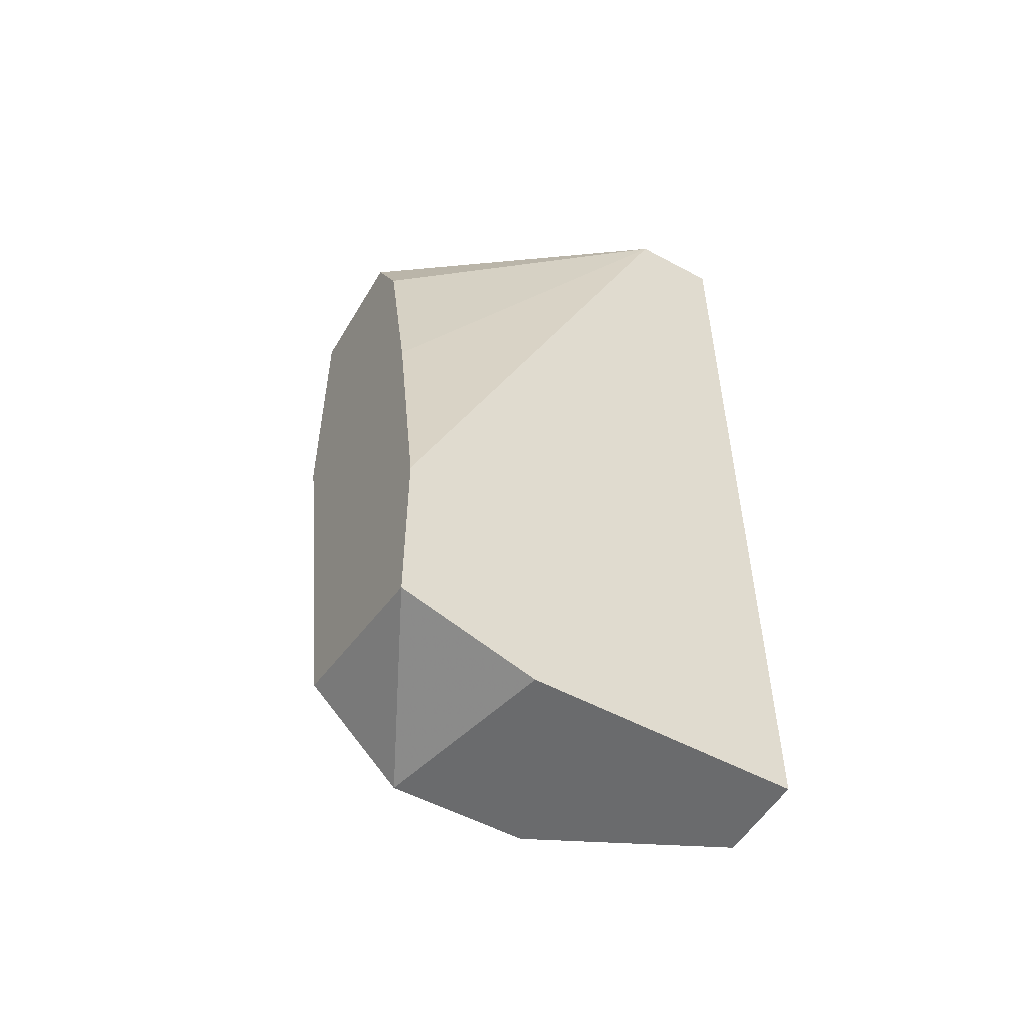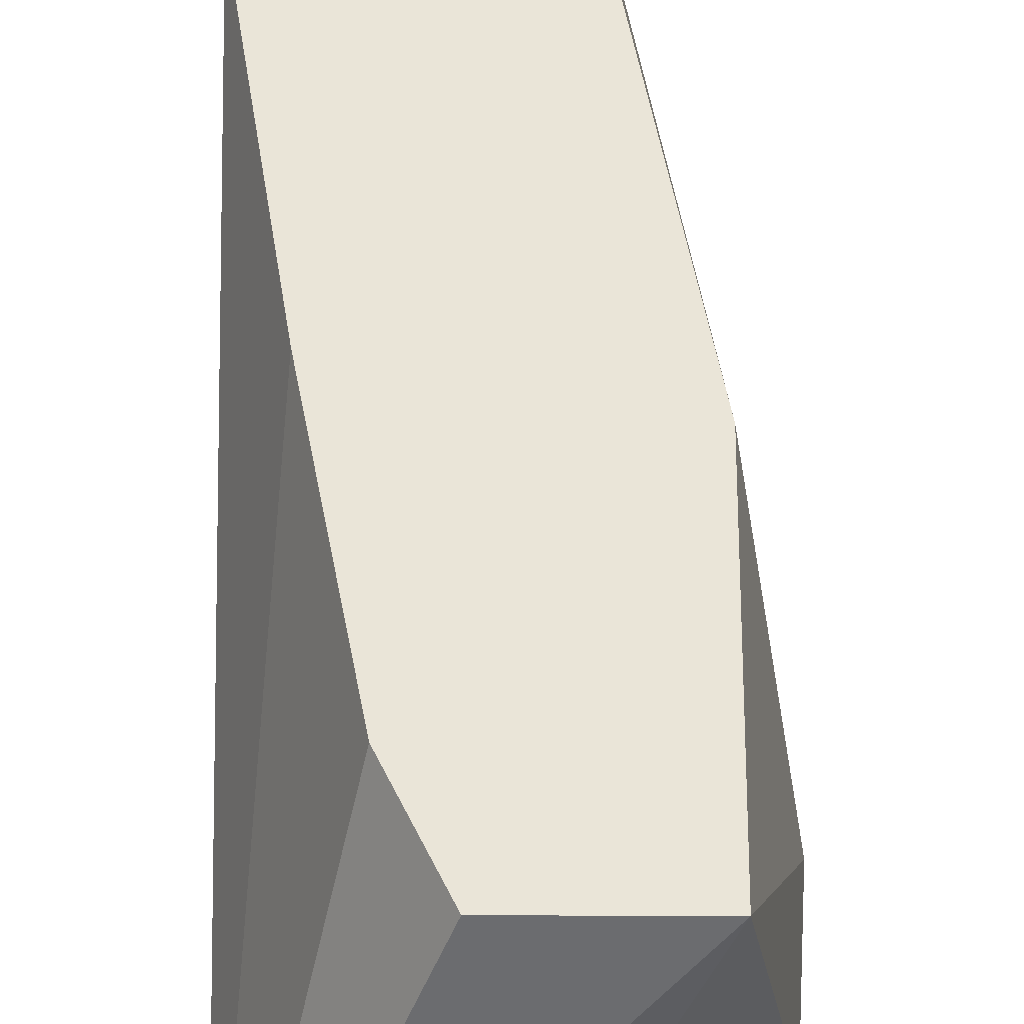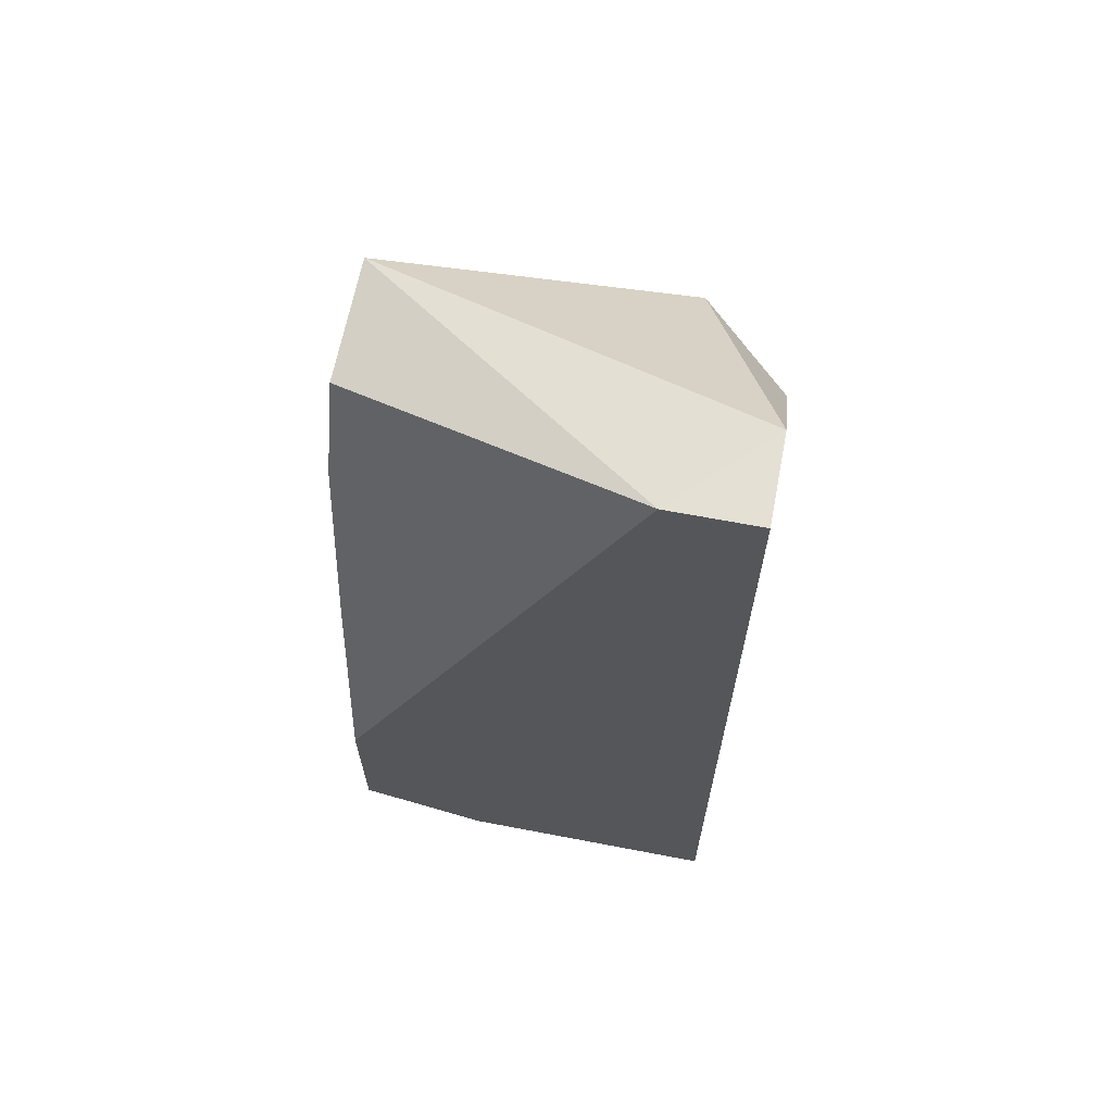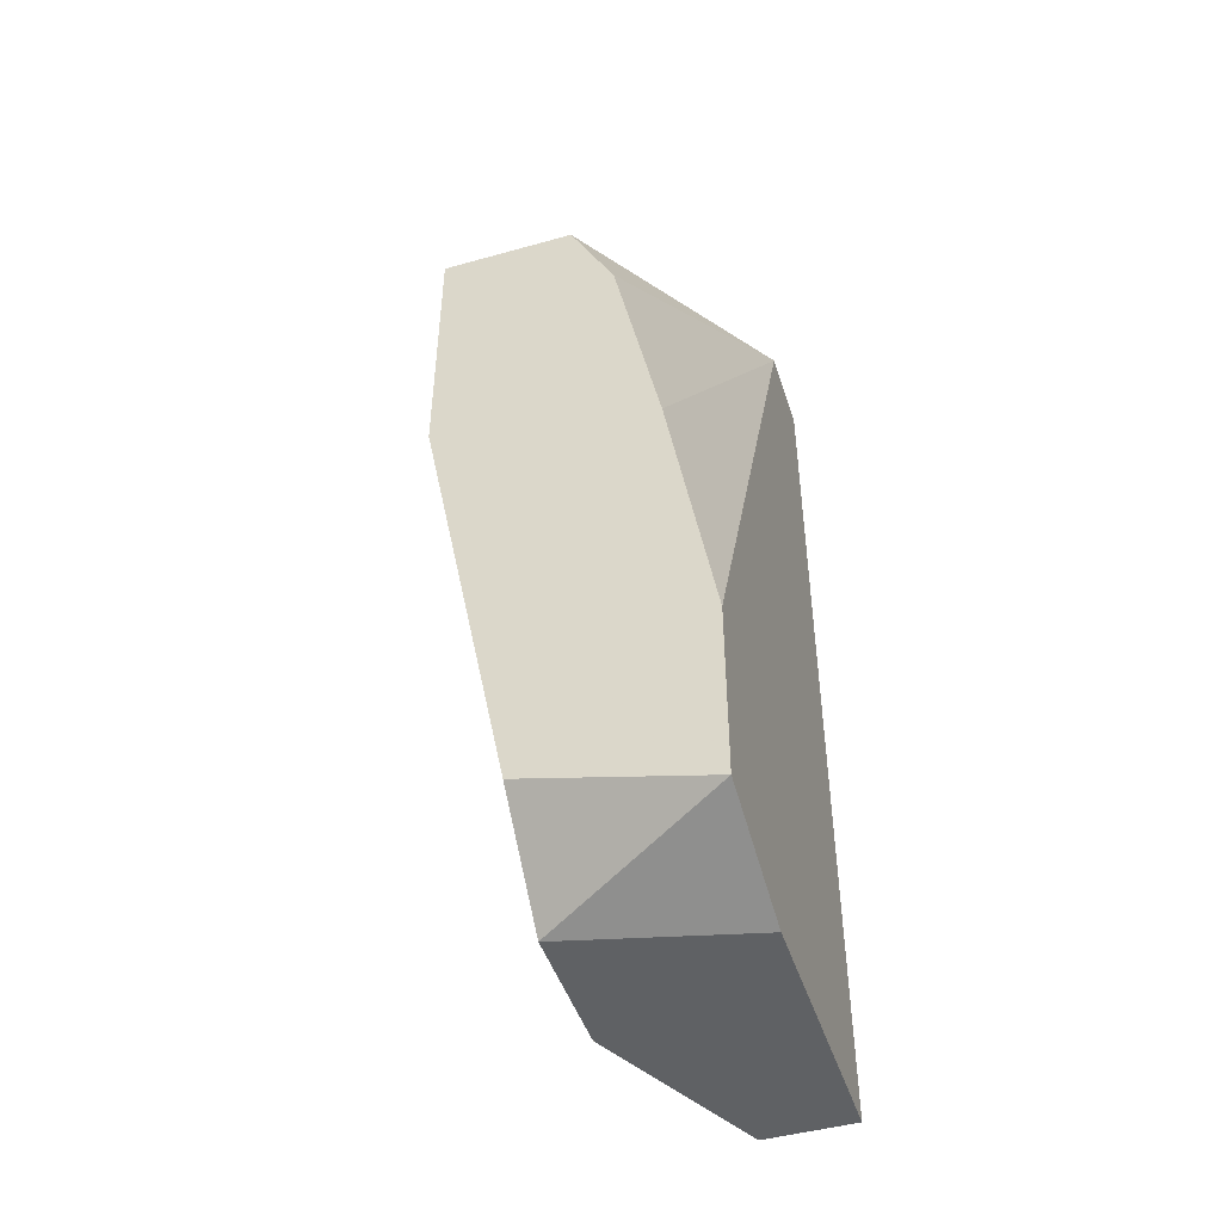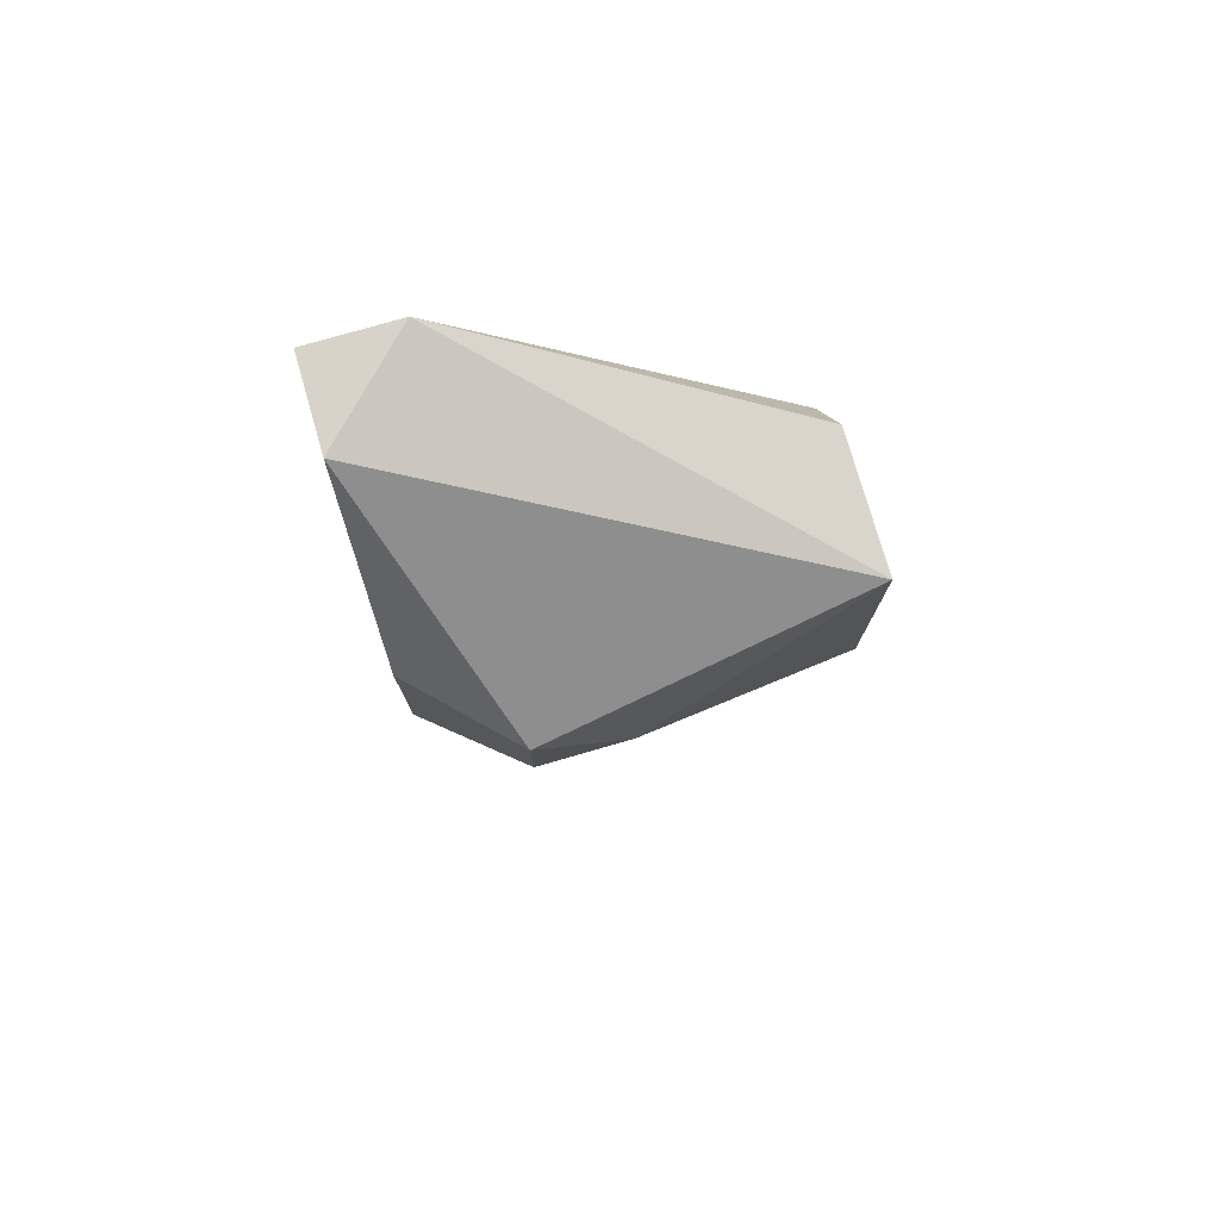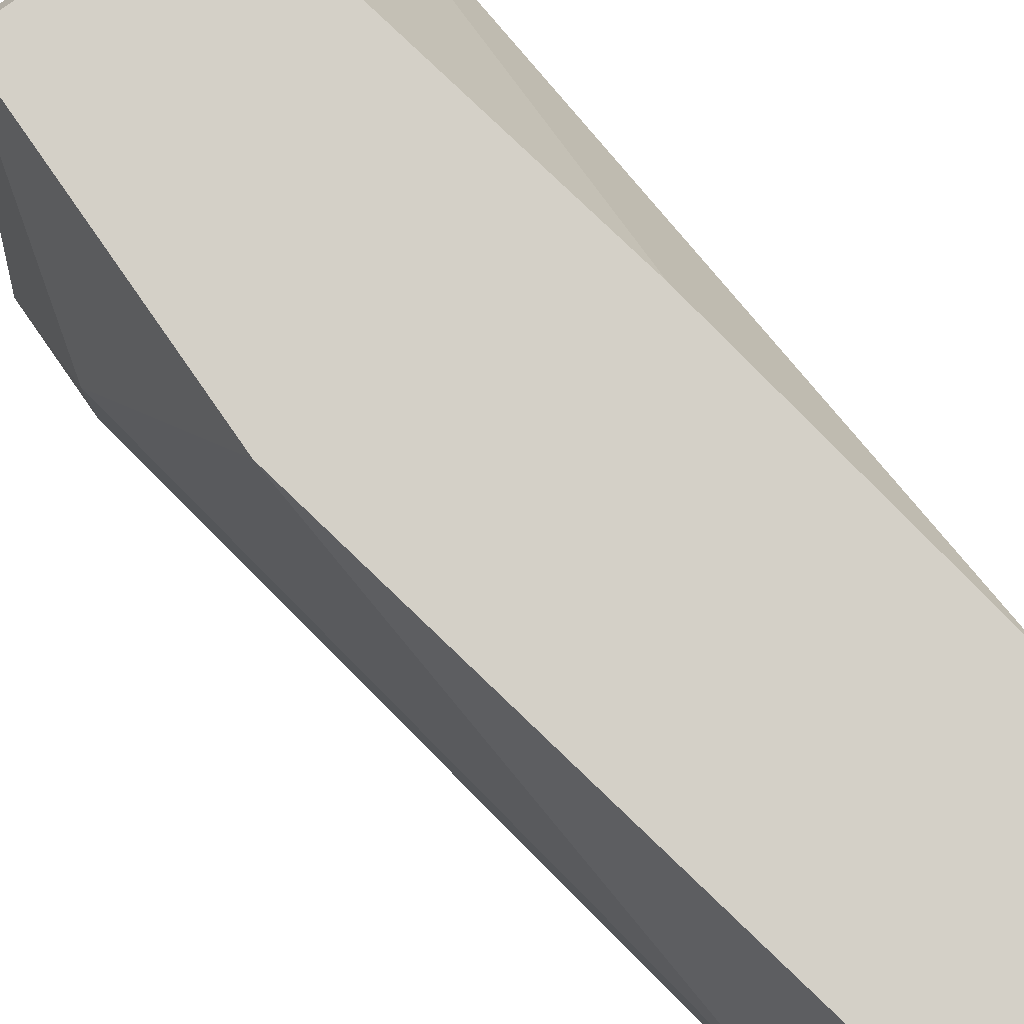
<metadata>
{"format":"obj","ext":"obj","renderer":"f3d","projection":"perspective","resolution":1024,"background":"white","views":[{"elev":-53.2,"azim":60.0,"up":"+Y"},{"elev":59.5,"azim":-179.8,"up":"+Z"},{"elev":65.3,"azim":100.9,"up":"+Y"},{"elev":-46.4,"azim":17.7,"up":"+Y"},{"elev":77.2,"azim":-106.1,"up":"+Y"},{"elev":79.9,"azim":-34.9,"up":"+Z"}]}
</metadata>
<code>
v 0.007739 -0.01927 0.01589
v 0.007739 -0.02143 0.01047
v 0.007739 -0.02143 0.01372
v 0.00882 -0.001944 0.01589
v 0.009903 0.001306 0.00614
v 0.009903 -0.00411 0.01589
v 0.009903 -0.02143 0.00614
v 0.01099 -0.009524 0.01589
v 0.004489 -0.005192 0.01047
v 0.004489 -0.005192 0.008307
v 0.004489 -0.003026 0.008307
v 0.006655 -0.01818 0.01047
v 0.006655 -0.01818 0.01155
v 0.006655 -0.007358 0.00614
v 0.006655 -0.003026 0.00614
v 0.01207 0.001306 0.00614
v 0.01207 0.001306 0.008307
v 0.01207 -0.02035 0.01589
v 0.01207 -0.01602 0.01589
v 0.01207 -0.02143 0.01264
v 0.01207 -0.02143 0.00614
v 0.005573 -0.008442 0.01589
v 0.005573 -0.001944 0.01589
f 9 12 13
f 21 17 18
f 18 4 22
f 5 21 14
f 4 17 23
f 22 4 23
f 17 5 23
f 5 11 23
f 18 22 1
f 21 2 7
f 14 21 7
f 7 2 12
f 4 18 8
f 17 21 16
f 5 17 16
f 21 5 16
f 11 14 10
f 14 7 10
f 7 12 10
f 2 21 3
f 18 1 3
f 12 2 3
f 18 17 19
f 17 8 19
f 8 18 19
f 22 23 9
f 23 11 9
f 11 10 9
f 10 12 9
f 21 18 20
f 3 21 20
f 18 3 20
f 11 5 15
f 5 14 15
f 14 11 15
f 17 4 6
f 8 17 6
f 4 8 6
f 1 22 13
f 3 1 13
f 12 3 13
f 22 9 13

</code>
